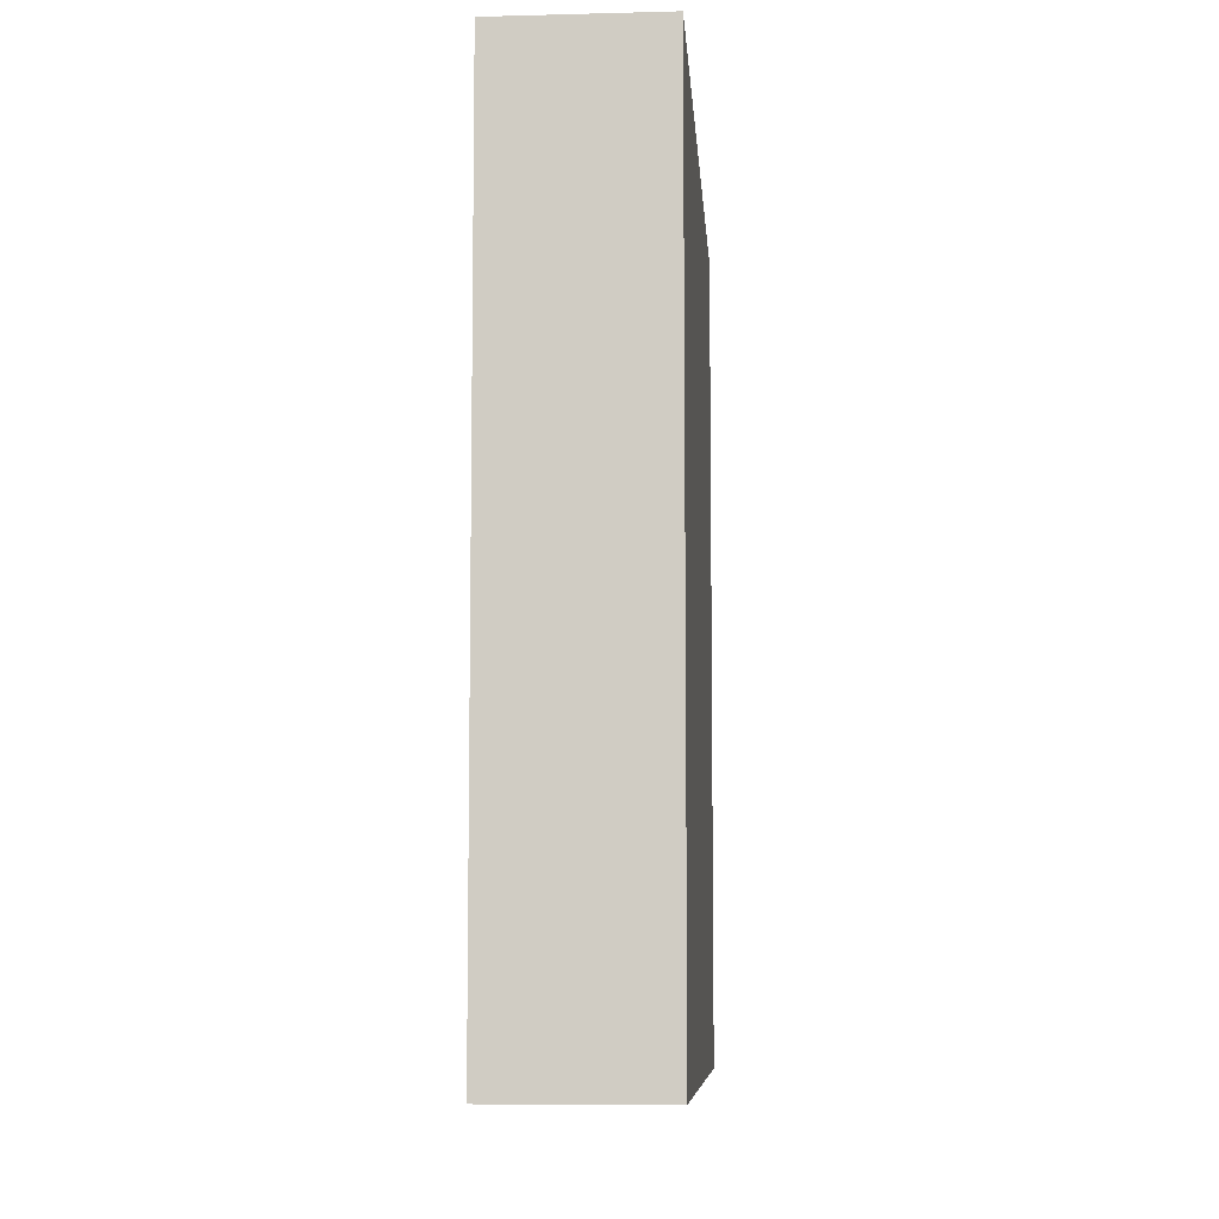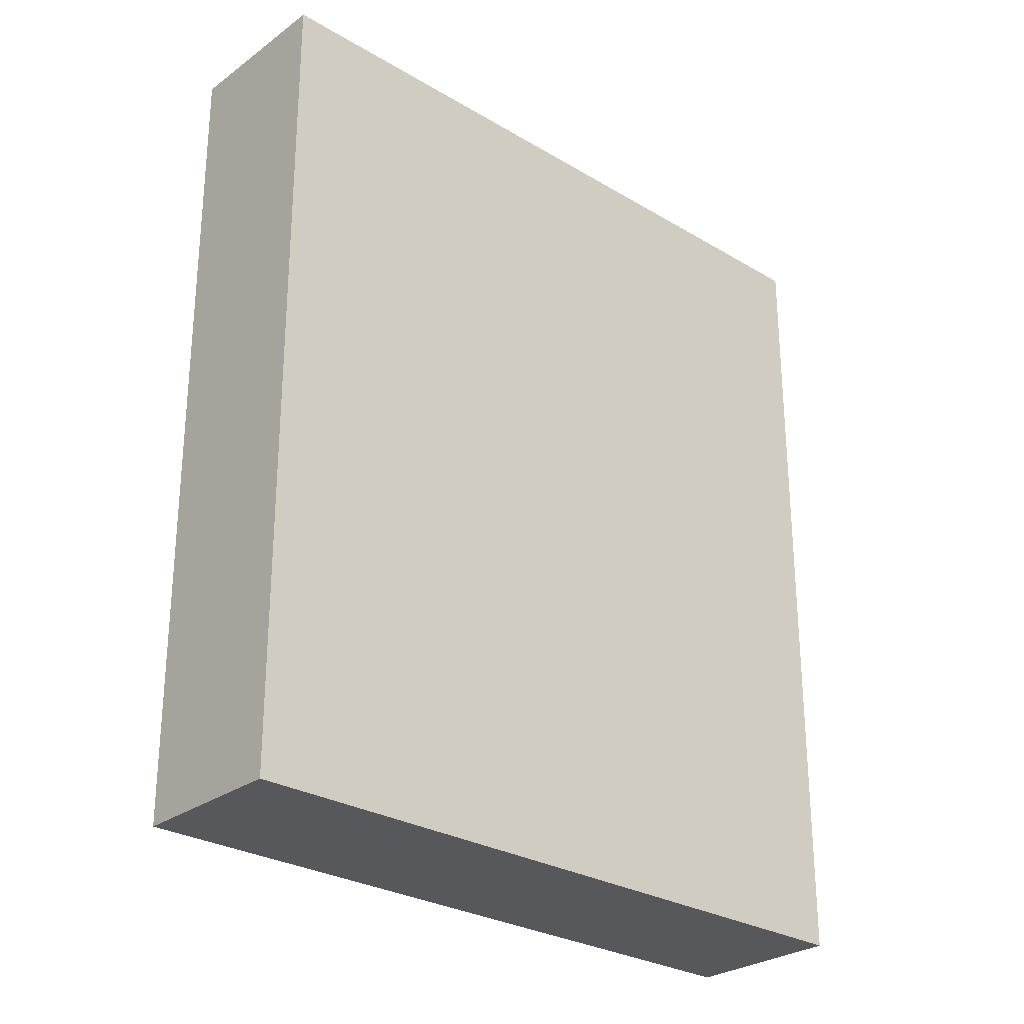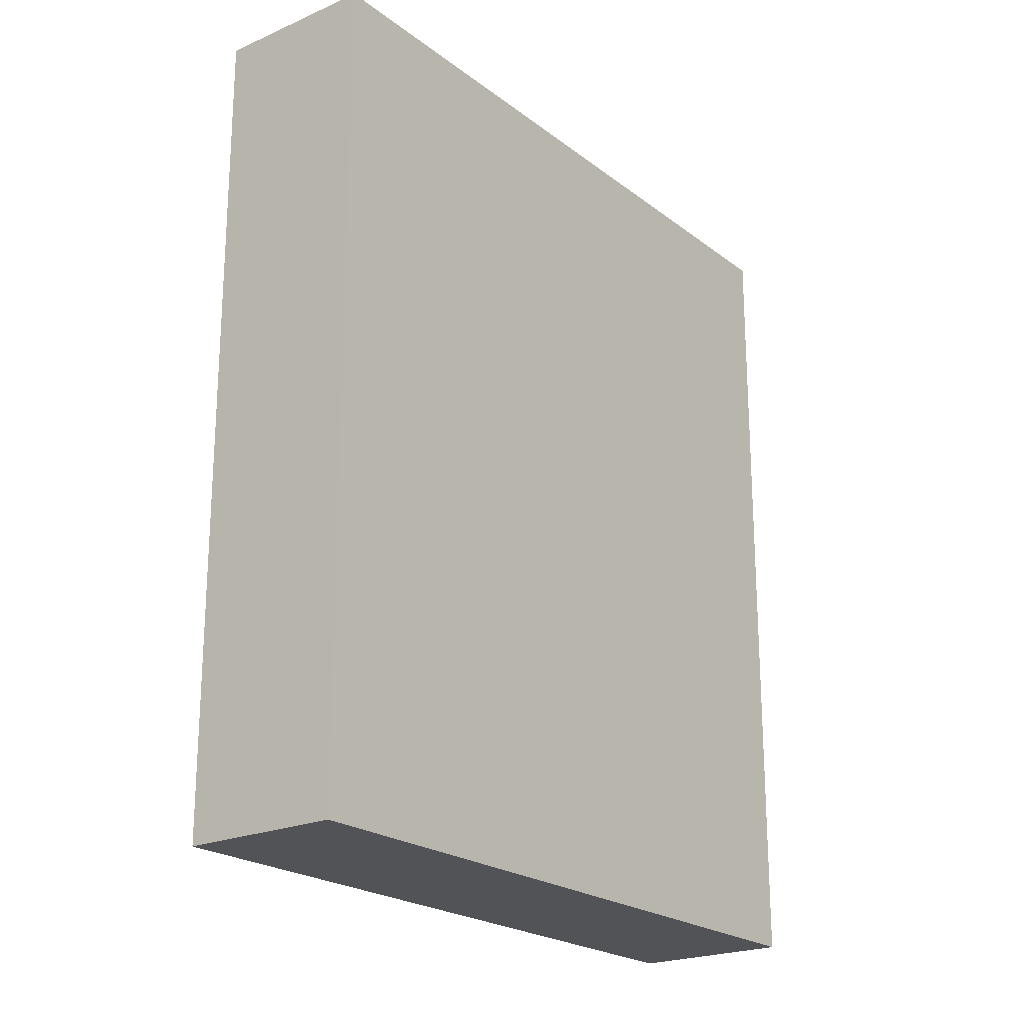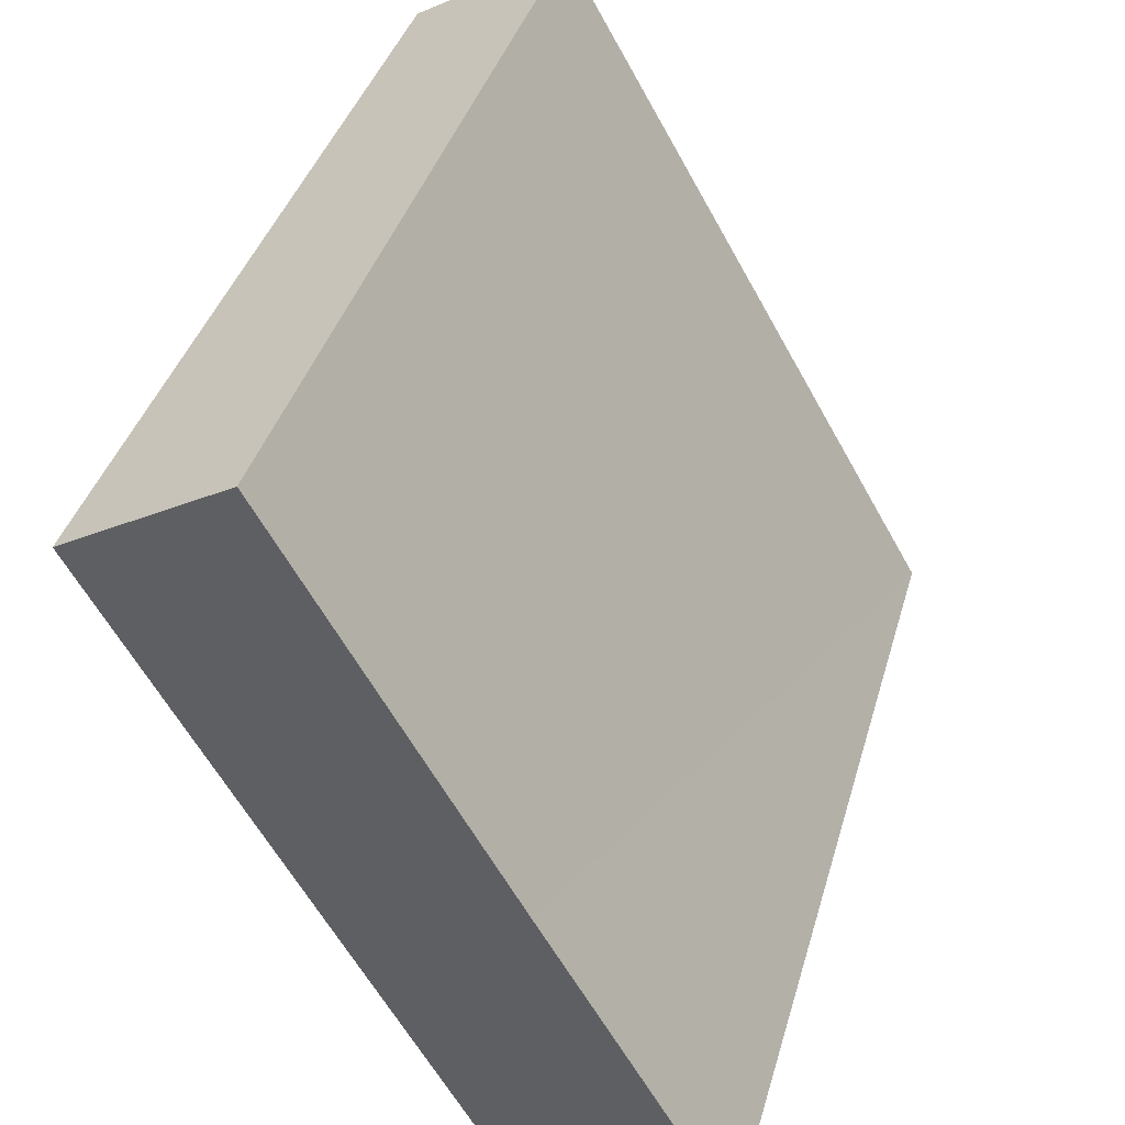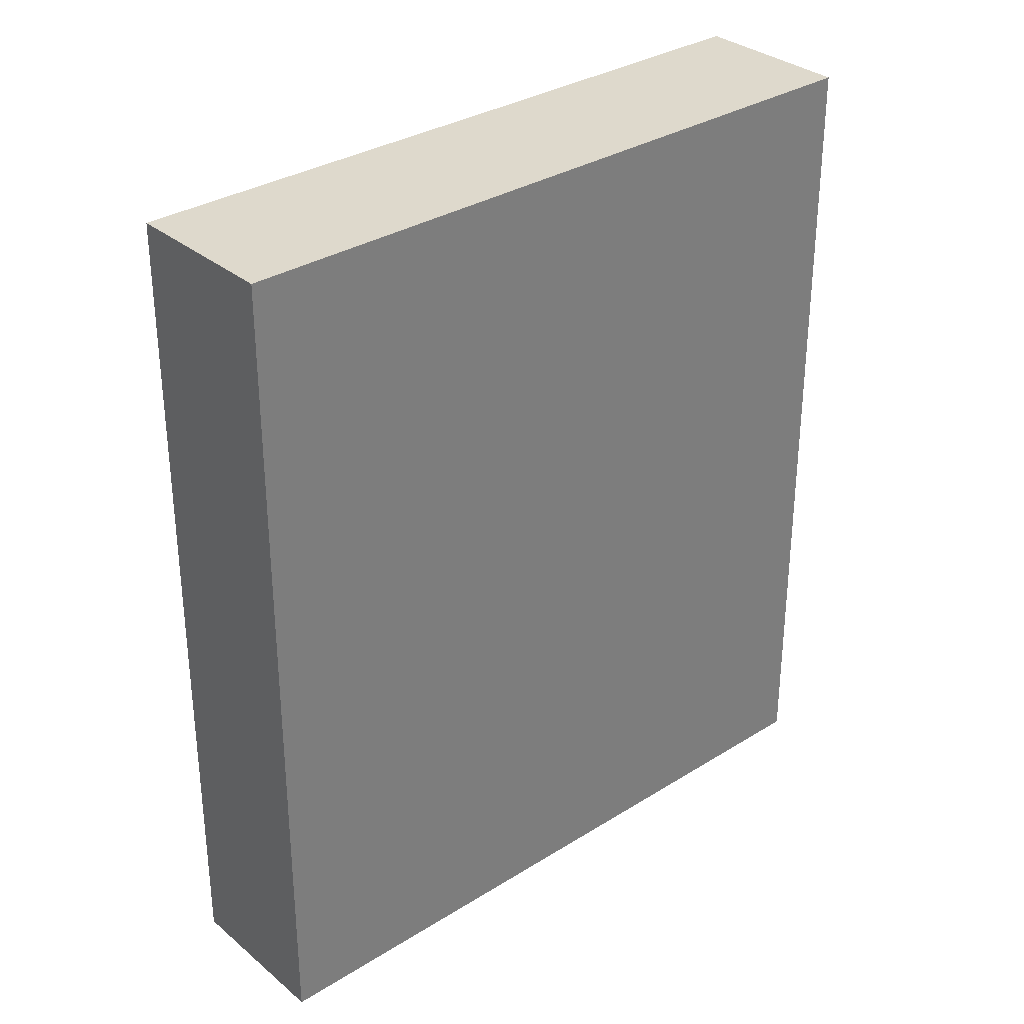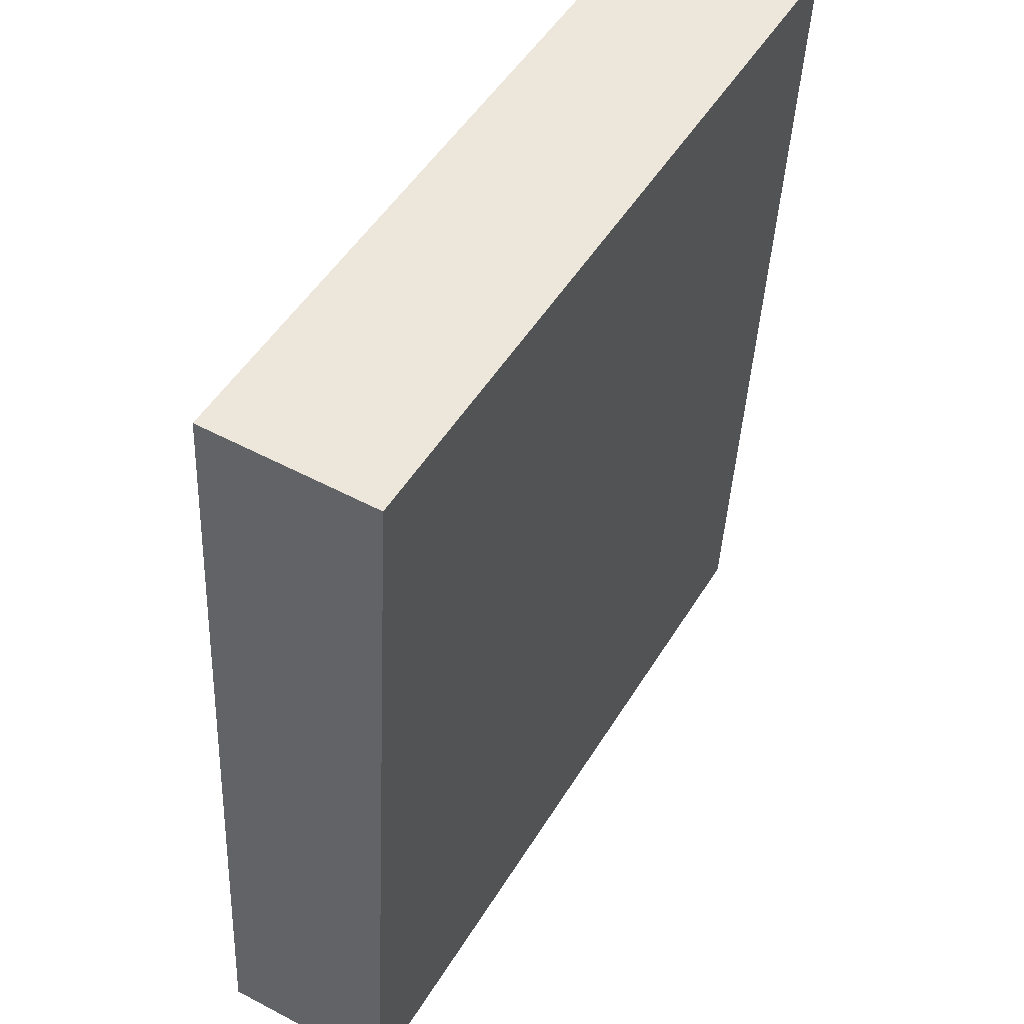
<metadata>
{"format":"obj","ext":"obj","renderer":"f3d","projection":"perspective","resolution":1024,"background":"white","views":[{"elev":-7.9,"azim":33.6,"up":"+Y"},{"elev":-27.7,"azim":77.4,"up":"+Y"},{"elev":-21.8,"azim":67.1,"up":"+Y"},{"elev":38.0,"azim":-164.8,"up":"+Z"},{"elev":32.1,"azim":78.5,"up":"+Y"},{"elev":-40.2,"azim":-2.5,"up":"+Z"}]}
</metadata>
<code>
v  3.72 6.158 4.079
v  1.196 6.158 2.075
v  2.673 6.158 4.666
v  1.047 6.158 -0.587
v  0 6.158 3.771e-16
v  1.047 3.594e-17 -0.587
v  0 0 0
v  2.673 -2.857e-16 4.666
v  1.196 -1.271e-16 2.075
v  3.72 -2.498e-16 4.079
g defaultobject
f 1 2 3
f 2 1 4
f 2 4 5
f 6 5 4
f 5 6 7
f 7 2 5
f 2 7 3
f 3 7 8
f 8 7 9
f 8 1 3
f 1 8 10
f 10 4 1
f 4 10 6
f 10 7 6
f 7 10 9
f 9 10 8

</code>
